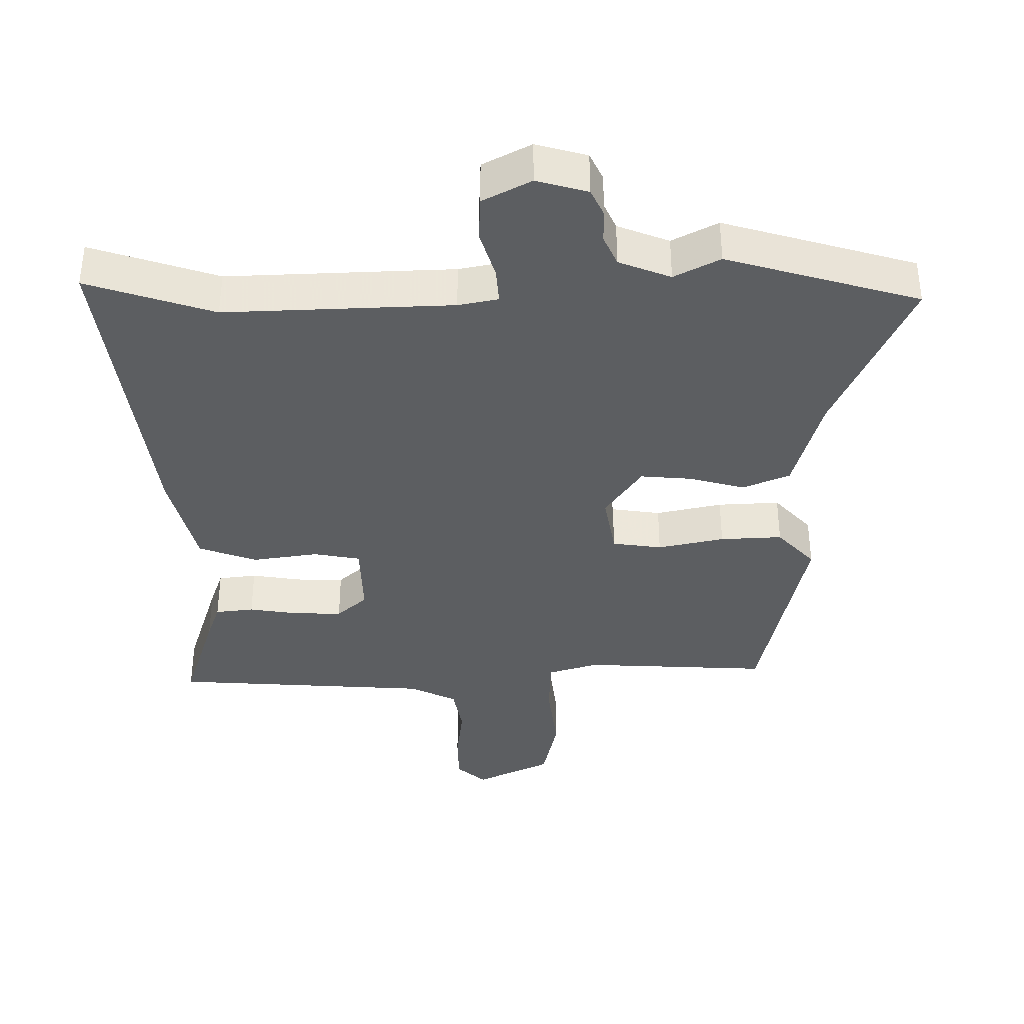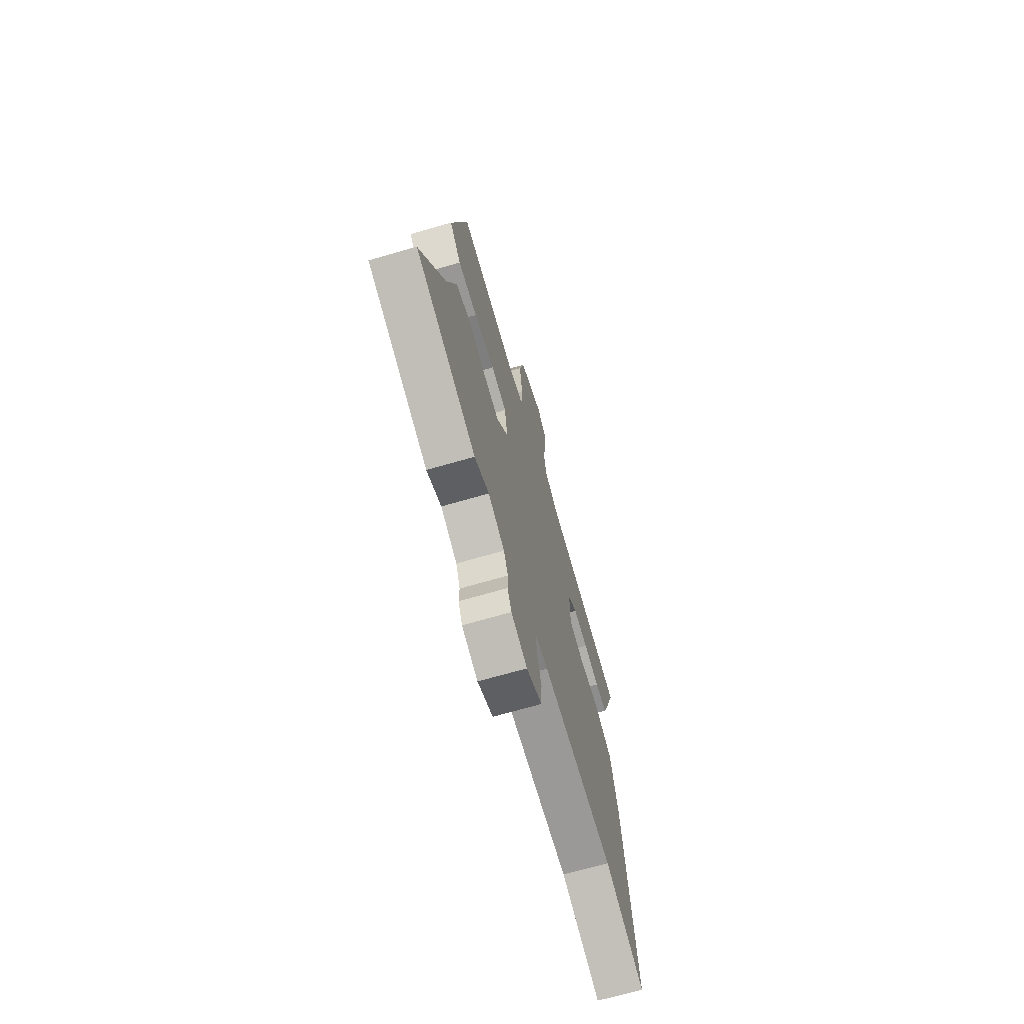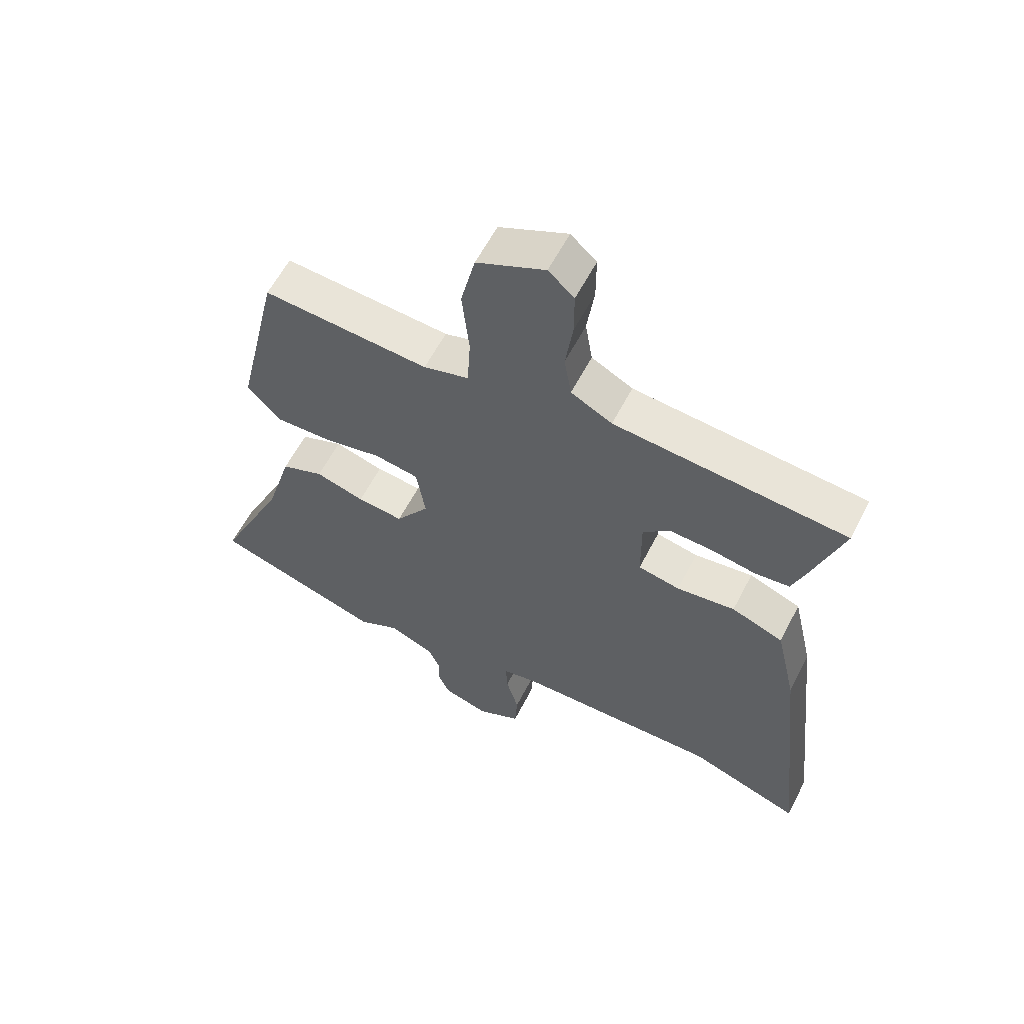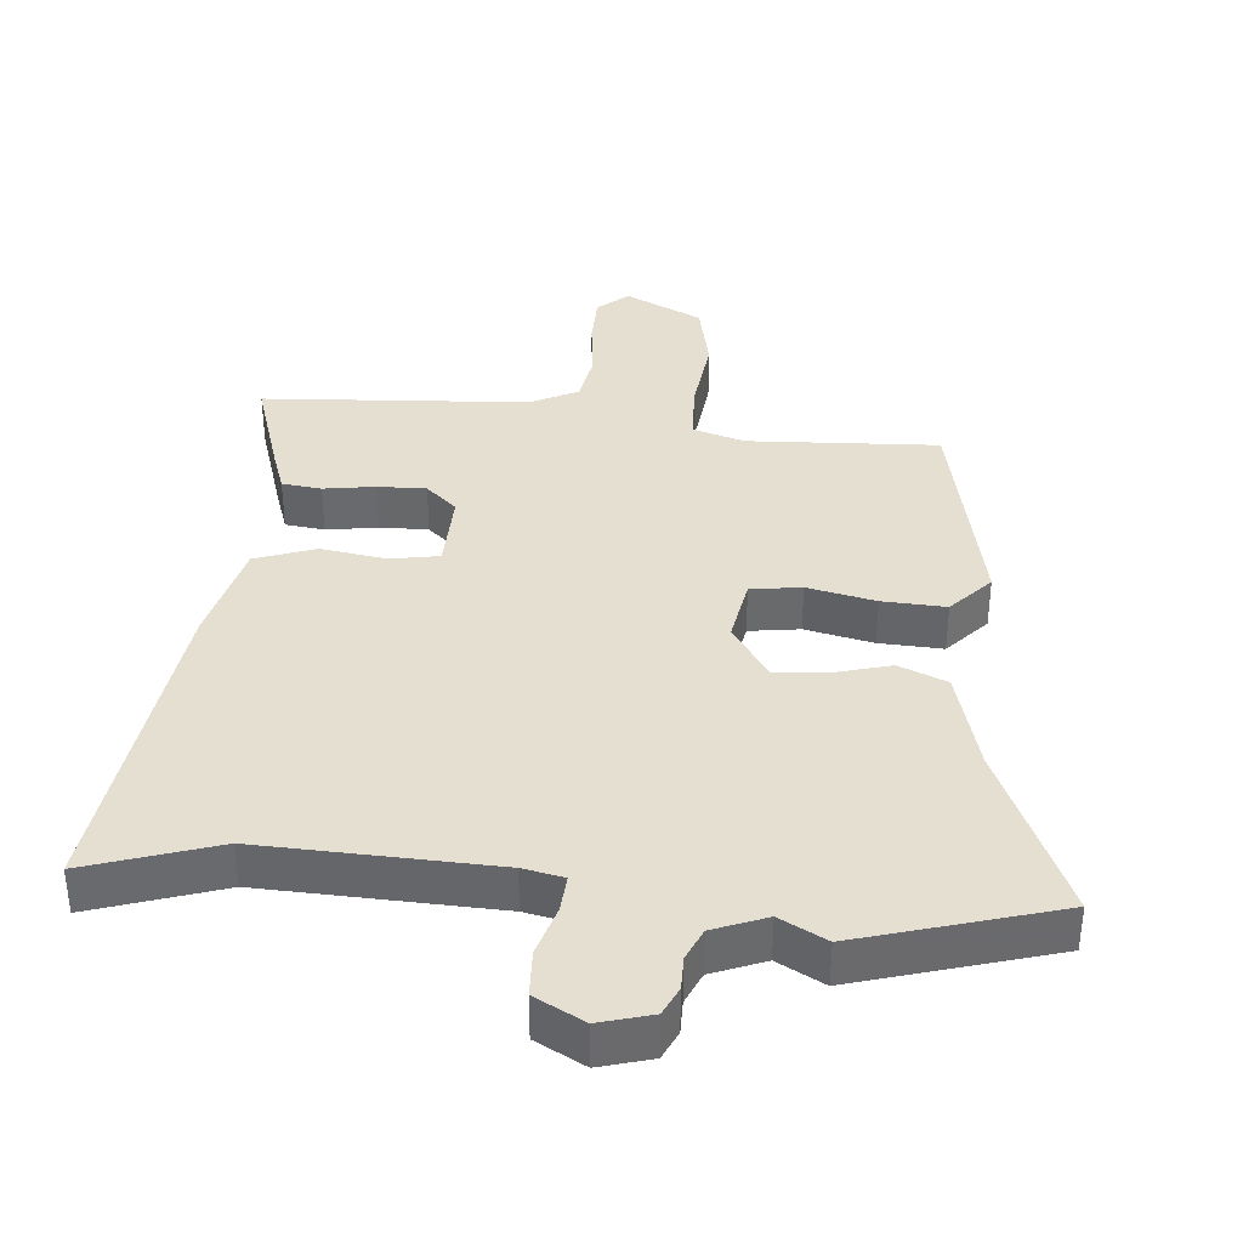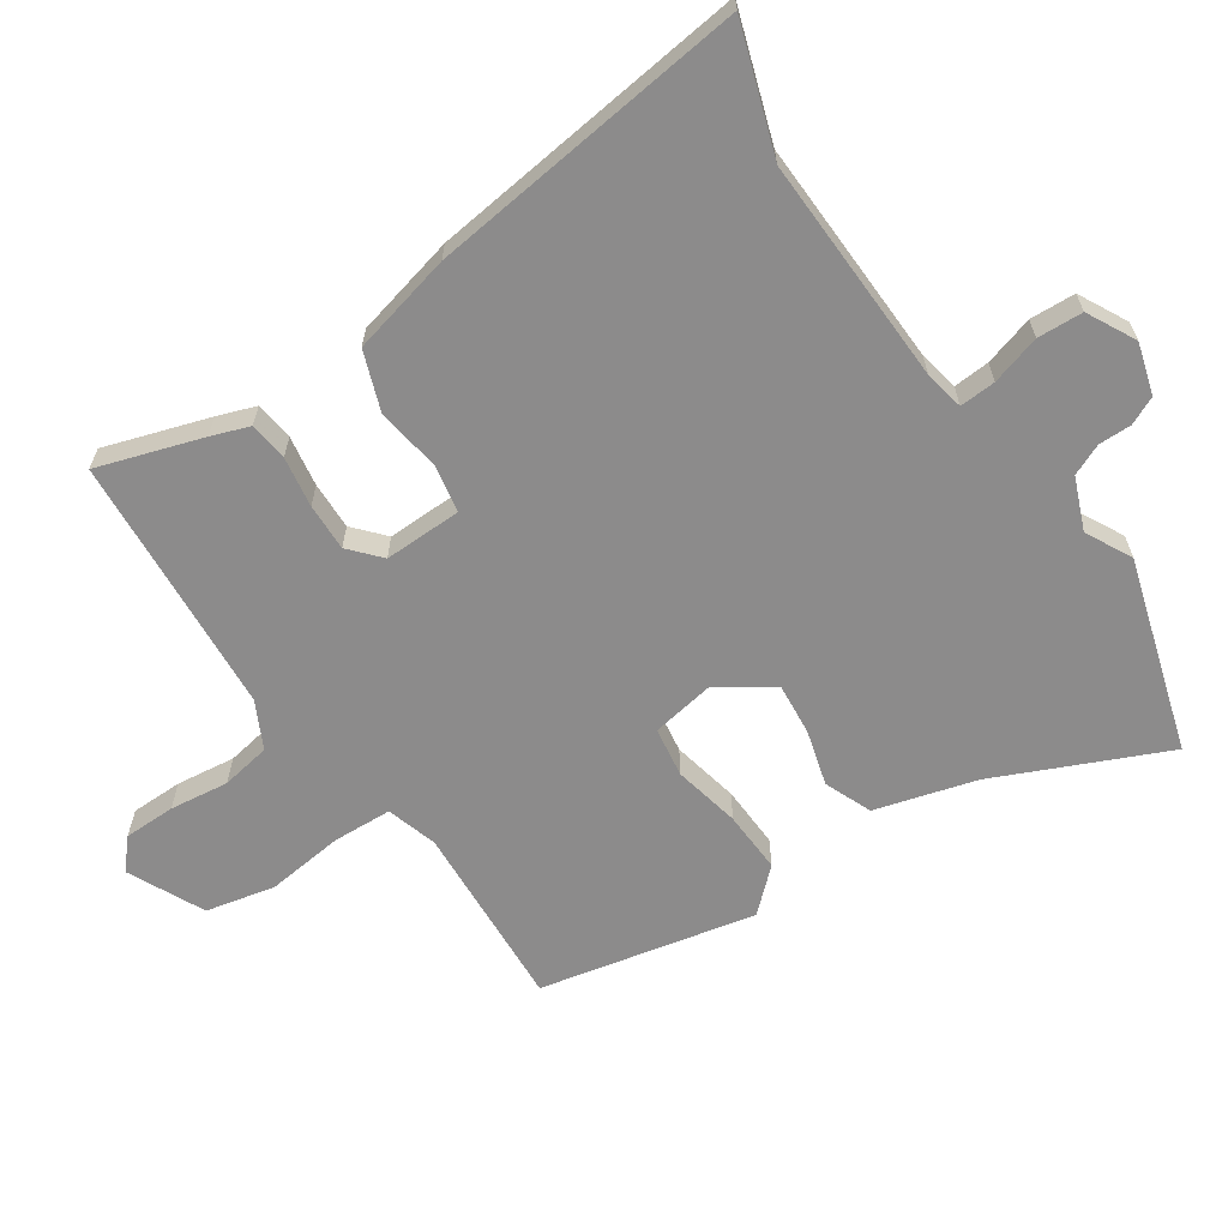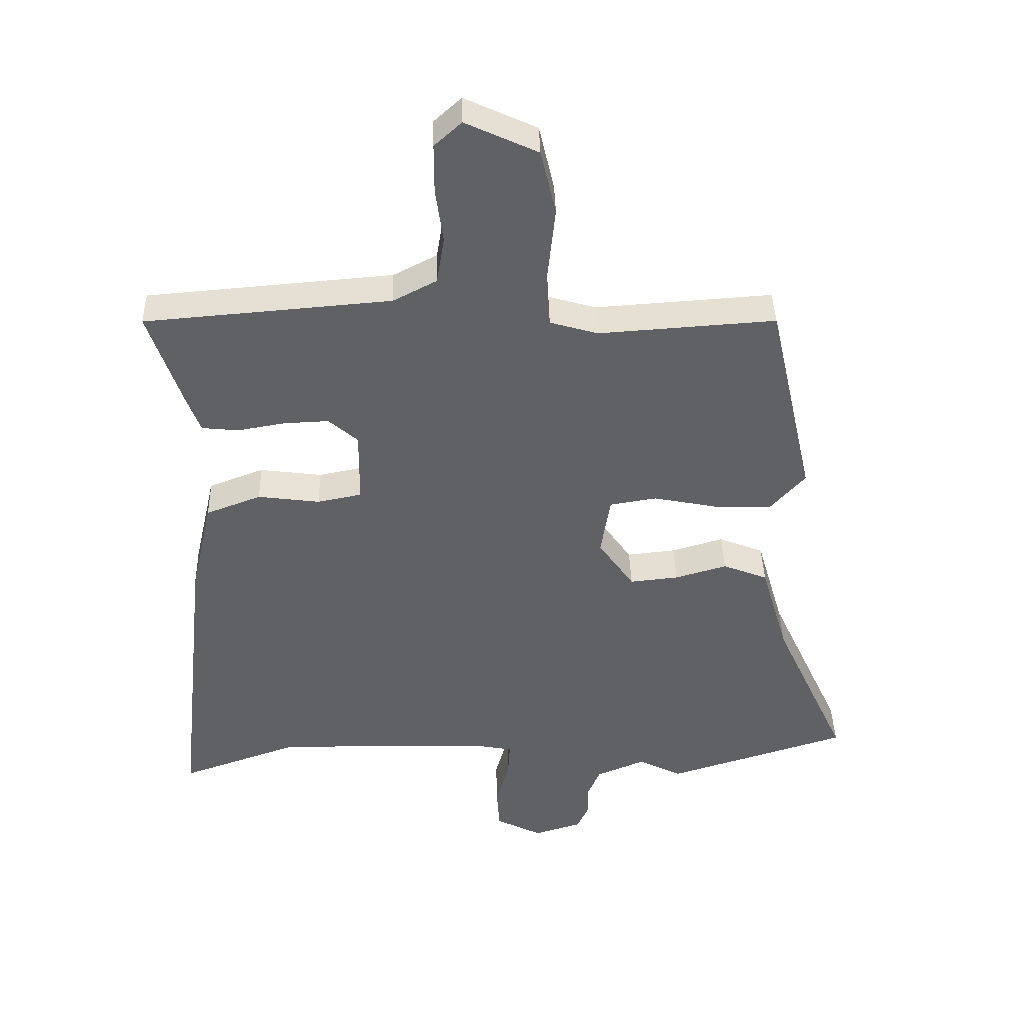
<metadata>
{"format":"obj","ext":"obj","renderer":"f3d","projection":"perspective","resolution":1024,"background":"white","views":[{"elev":-37.3,"azim":-178.6,"up":"+Y"},{"elev":-70.1,"azim":-73.9,"up":"+Z"},{"elev":60.0,"azim":27.2,"up":"+Z"},{"elev":37.3,"azim":-173.9,"up":"+Y"},{"elev":-64.0,"azim":124.7,"up":"+Y"},{"elev":40.6,"azim":178.5,"up":"+Z"}]}
</metadata>
<code>
v 0.567 0.07 0.493
v 0.515 0.07 0.338
v 0.494 0.07 0.281
v 0.436 0.07 0.275
v 0.361 0.07 0.288
v 0.29 0.07 0.291
v 0.244 0.07 0.251
v 0.245 0.07 0.135
v 0.315 0.07 0.121
v 0.413 0.07 0.134
v 0.5 0.07 0.101
v 0.535 0.07 -0.051
v 0.588 0.07 -0.531
v 0.399 0.07 -0.465
v 0.058 0.07 -0.472
v -0.002 0.07 -0.483
v 0.001 0.07 -0.537
v 0.022 0.07 -0.611
v 0.018 0.07 -0.679
v -0.055 0.07 -0.716
v -0.131 0.07 -0.693
v -0.15 0.07 -0.651
v -0.149 0.07 -0.602
v -0.169 0.07 -0.555
v -0.246 0.07 -0.523
v -0.315 0.07 -0.558
v -0.602 0.07 -0.468
v -0.486 0.07 -0.217
v -0.442 0.07 -0.067
v -0.371 0.07 -0.039
v -0.289 0.07 -0.063
v -0.212 0.07 -0.071
v -0.156 0.07 0.009
v -0.171 0.07 0.104
v -0.245 0.07 0.116
v -0.345 0.07 0.096
v -0.438 0.07 0.093
v -0.493 0.07 0.155
v -0.42 0.07 0.476
v -0.141 0.07 0.457
v -0.065 0.07 0.479
v -0.06 0.07 0.567
v -0.072 0.07 0.683
v -0.048 0.07 0.786
v 0.066 0.07 0.839
v 0.109 0.07 0.8
v 0.109 0.07 0.723
v 0.097 0.07 0.635
v 0.109 0.07 0.561
v 0.178 0.07 0.525
v 0.567 0 0.493
v 0.515 0 0.338
v 0.494 0 0.281
v 0.436 0 0.275
v 0.361 0 0.288
v 0.29 0 0.291
v 0.244 0 0.251
v 0.245 0 0.135
v 0.315 0 0.121
v 0.413 0 0.134
v 0.5 0 0.101
v 0.535 0 -0.051
v 0.588 0 -0.531
v 0.399 0 -0.465
v 0.058 0 -0.472
v -0.002 0 -0.483
v 0.001 0 -0.537
v 0.022 0 -0.611
v 0.018 0 -0.679
v -0.055 0 -0.716
v -0.131 0 -0.693
v -0.15 0 -0.651
v -0.149 0 -0.602
v -0.169 0 -0.555
v -0.246 0 -0.523
v -0.315 0 -0.558
v -0.602 0 -0.468
v -0.486 0 -0.217
v -0.442 0 -0.067
v -0.371 0 -0.039
v -0.289 0 -0.063
v -0.212 0 -0.071
v -0.156 0 0.009
v -0.171 0 0.104
v -0.245 0 0.116
v -0.345 0 0.096
v -0.438 0 0.093
v -0.493 0 0.155
v -0.42 0 0.476
v -0.141 0 0.457
v -0.065 0 0.479
v -0.06 0 0.567
v -0.072 0 0.683
v -0.048 0 0.786
v 0.066 0 0.839
v 0.109 0 0.8
v 0.109 0 0.723
v 0.097 0 0.635
v 0.109 0 0.561
v 0.178 0 0.525
f 46 47 48
f 45 46 48
f 44 45 48
f 43 44 48
f 42 43 48
f 41 42 48 49
f 38 39 40
f 37 38 40
f 36 37 40
f 35 36 40
f 34 35 40 41
f 41 49 50
f 34 41 50
f 33 34 50
f 28 29 30 31
f 28 31 32
f 27 28 32
f 26 27 32
f 25 26 32
f 24 25 32 33
f 21 22 23
f 20 21 23
f 19 20 23
f 18 19 23
f 17 18 23
f 23 24 33
f 17 23 33
f 16 17 33
f 12 13 14
f 11 12 14
f 10 11 14
f 9 10 14
f 8 9 14 15
f 16 33 50
f 15 16 50
f 8 15 50
f 7 8 50
f 3 4 5
f 2 3 5
f 1 2 5 6
f 6 7 50
f 1 6 50
f 98 97 96
f 98 96 95
f 98 95 94
f 98 94 93
f 98 93 92
f 99 98 92 91
f 90 89 88
f 90 88 87
f 90 87 86
f 90 86 85
f 91 90 85 84
f 100 99 91
f 100 91 84
f 100 84 83
f 81 80 79 78
f 82 81 78
f 82 78 77
f 82 77 76
f 82 76 75
f 83 82 75 74
f 73 72 71
f 73 71 70
f 73 70 69
f 73 69 68
f 73 68 67
f 83 74 73
f 83 73 67
f 83 67 66
f 64 63 62
f 64 62 61
f 64 61 60
f 64 60 59
f 65 64 59 58
f 100 83 66
f 100 66 65
f 100 65 58
f 100 58 57
f 55 54 53
f 55 53 52
f 56 55 52 51
f 100 57 56
f 100 56 51
f 1 51 52 2
f 2 52 53 3
f 3 53 54 4
f 4 54 55 5
f 5 55 56 6
f 6 56 57 7
f 7 57 58 8
f 8 58 59 9
f 9 59 60 10
f 10 60 61 11
f 11 61 62 12
f 12 62 63 13
f 13 63 64 14
f 14 64 65 15
f 15 65 66 16
f 16 66 67 17
f 17 67 68 18
f 18 68 69 19
f 19 69 70 20
f 20 70 71 21
f 21 71 72 22
f 22 72 73 23
f 23 73 74 24
f 24 74 75 25
f 25 75 76 26
f 26 76 77 27
f 27 77 78 28
f 28 78 79 29
f 29 79 80 30
f 30 80 81 31
f 31 81 82 32
f 32 82 83 33
f 33 83 84 34
f 34 84 85 35
f 35 85 86 36
f 36 86 87 37
f 37 87 88 38
f 38 88 89 39
f 39 89 90 40
f 40 90 91 41
f 41 91 92 42
f 42 92 93 43
f 43 93 94 44
f 44 94 95 45
f 45 95 96 46
f 46 96 97 47
f 47 97 98 48
f 48 98 99 49
f 49 99 100 50
f 50 100 51 1

</code>
